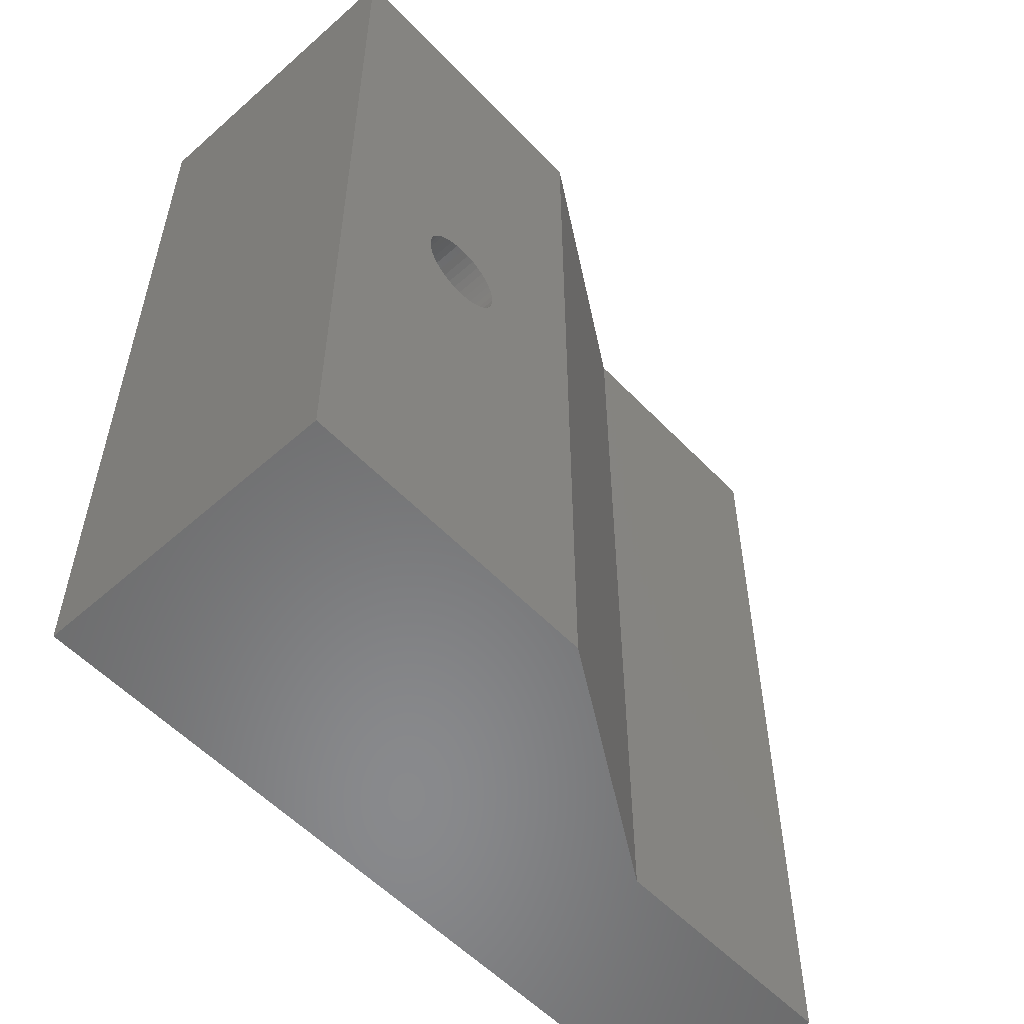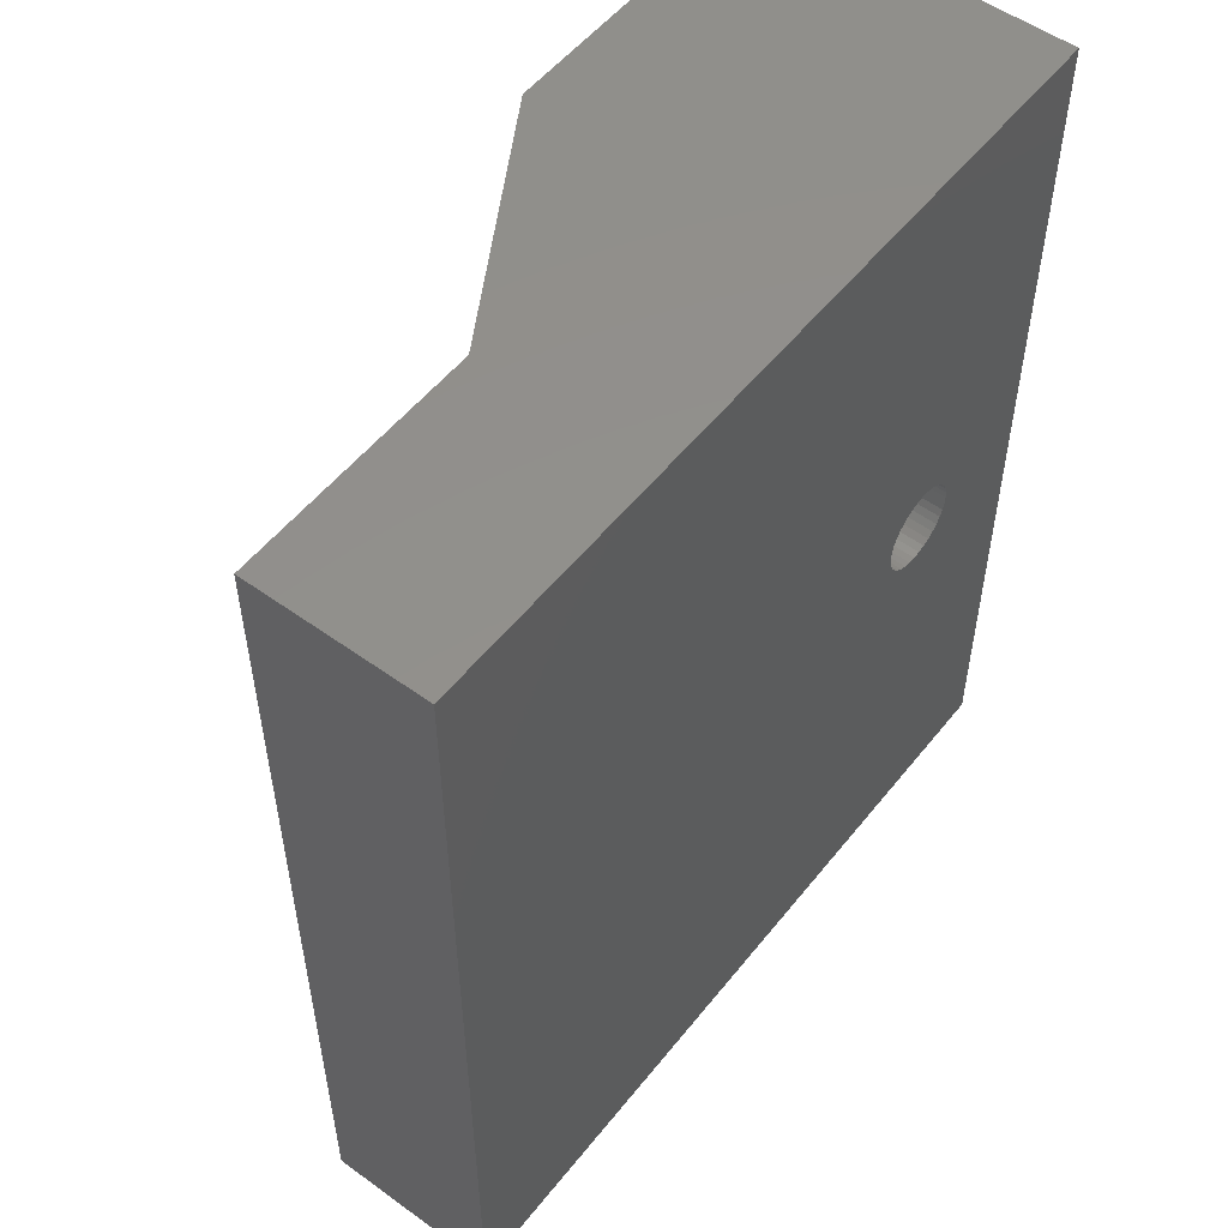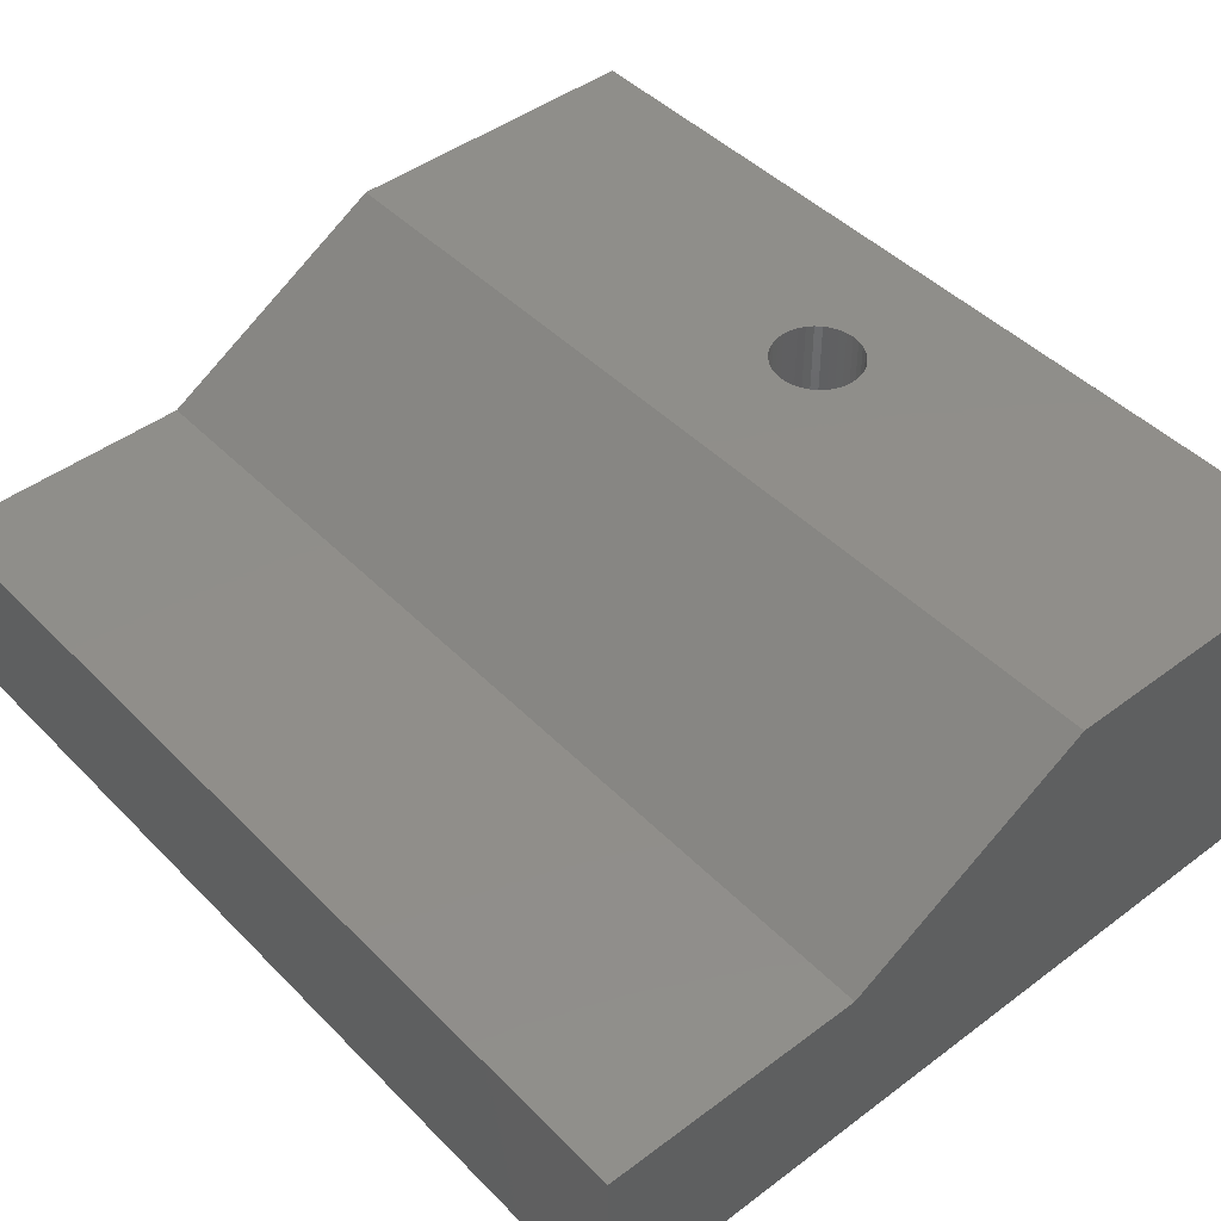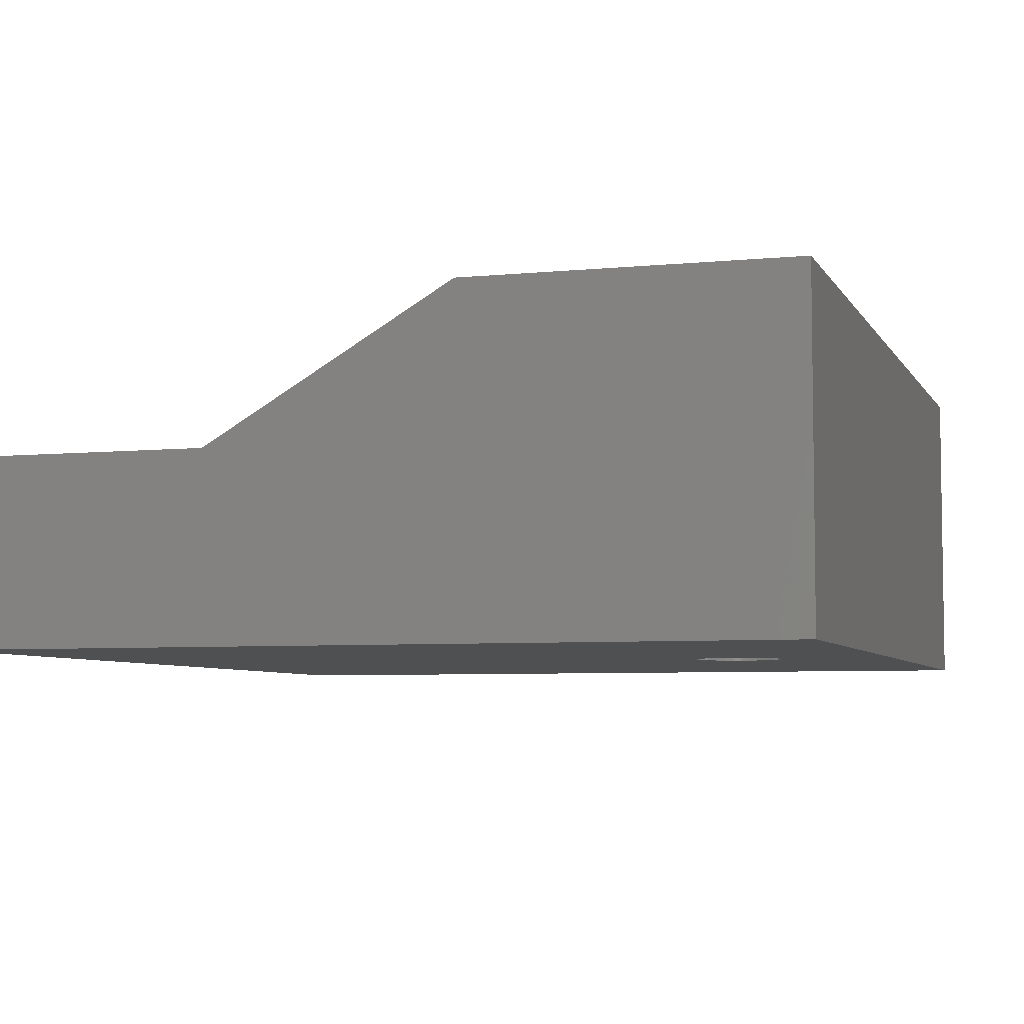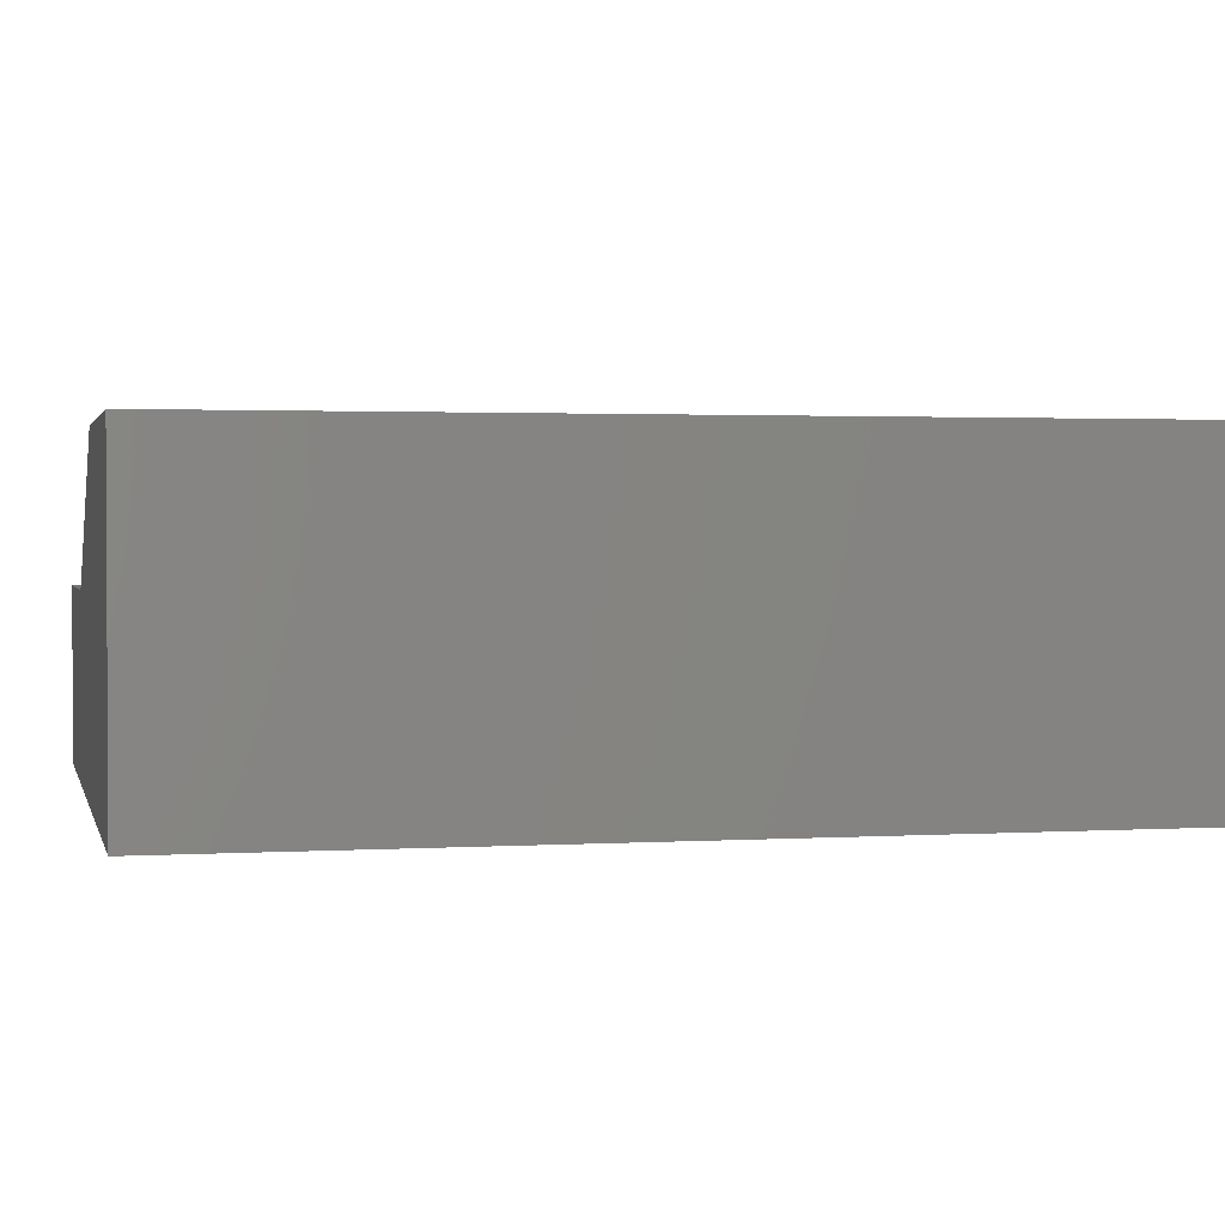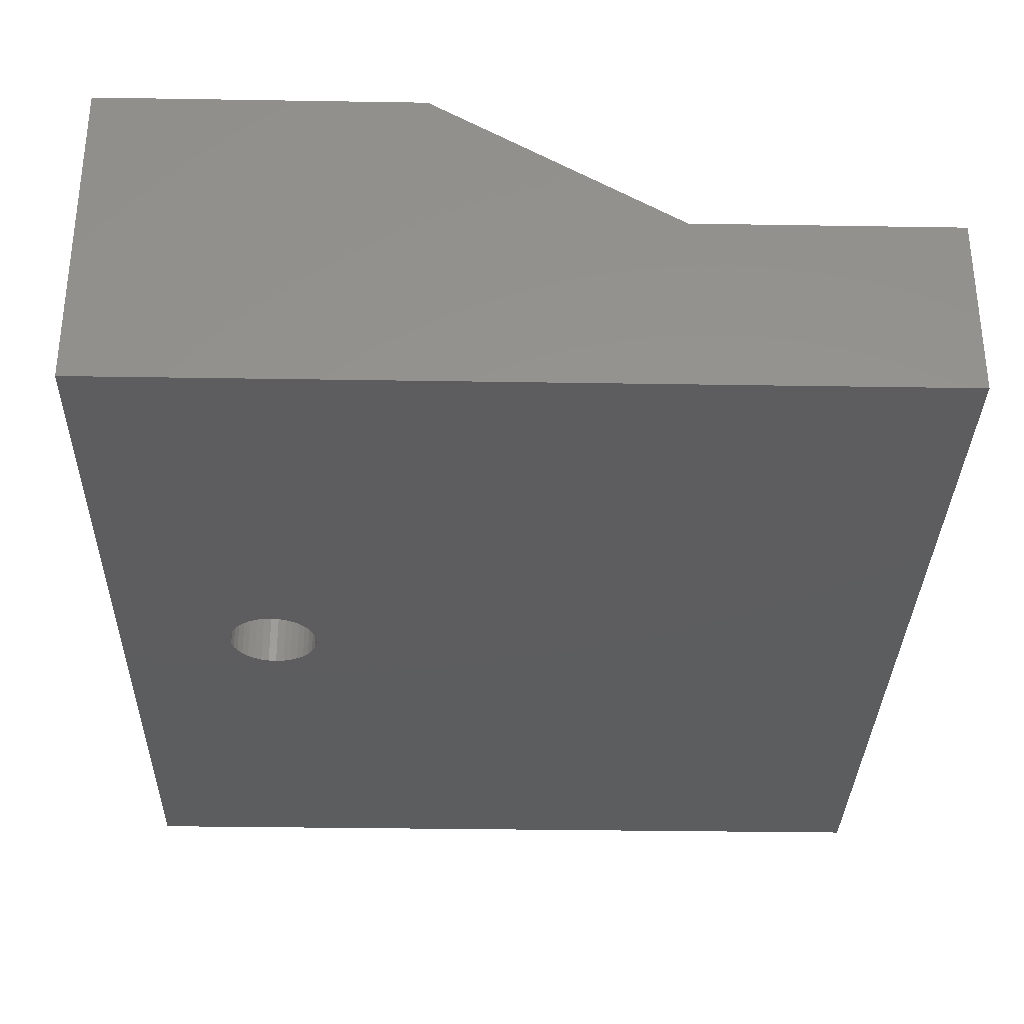
<metadata>
{"format":"stl","ext":"stl","renderer":"f3d","projection":"perspective","resolution":1024,"background":"white","views":[{"elev":-55.7,"azim":132.8,"up":"+Z"},{"elev":53.5,"azim":-52.4,"up":"+Z"},{"elev":45.2,"azim":-40.9,"up":"+Y"},{"elev":-5.6,"azim":17.1,"up":"+Y"},{"elev":1.7,"azim":77.1,"up":"+Y"},{"elev":-32.3,"azim":178.7,"up":"+Y"}]}
</metadata>
<code>
# stl→obj: 84 verts, 168 faces
v 6.86 2.72 7.87
v 6.86 0 7.87
v 6.86 2.72 0
v 6.86 0 0
v 5.281 2.72 3.644
v 5.335 2.72 3.606
v 4.19 2.72 0
v 4.19 2.72 7.87
v 5.525 2.72 4.315
v 5.459 2.72 4.309
v 5.591 2.72 4.309
v 5.655 2.72 4.292
v 5.715 2.72 3.606
v 5.655 2.72 3.578
v 5.591 2.72 3.561
v 5.854 2.72 3.745
v 5.882 2.72 3.805
v 5.395 2.72 3.578
v 5.459 2.72 3.561
v 5.525 2.72 3.555
v 5.769 2.72 3.644
v 5.816 2.72 3.691
v 5.816 2.72 4.179
v 5.854 2.72 4.125
v 5.882 2.72 4.065
v 5.769 2.72 4.226
v 5.715 2.72 4.264
v 5.395 2.72 4.292
v 5.335 2.72 4.264
v 5.281 2.72 4.226
v 5.168 2.72 3.805
v 5.196 2.72 3.745
v 5.234 2.72 3.691
v 5.899 2.72 3.869
v 5.905 2.72 3.935
v 5.899 2.72 4.001
v 5.234 2.72 4.179
v 5.196 2.72 4.125
v 5.168 2.72 4.065
v 5.151 2.72 4.001
v 5.145 2.72 3.935
v 5.151 2.72 3.869
v 2.16 1.52 7.87
v 2.16 1.52 0
v 0 1.52 7.87
v 0 1.52 0
v 0 0 7.87
v 0 0 0
v 5.655 0 3.578
v 5.591 0 3.561
v 5.525 0 3.555
v 5.459 0 3.561
v 5.525 0 4.315
v 5.591 0 4.309
v 5.395 0 3.578
v 5.335 0 3.606
v 5.281 0 3.644
v 5.882 0 3.805
v 5.854 0 3.745
v 5.816 0 3.691
v 5.769 0 3.644
v 5.715 0 3.606
v 5.234 0 3.691
v 5.196 0 3.745
v 5.168 0 3.805
v 5.655 0 4.292
v 5.715 0 4.264
v 5.769 0 4.226
v 5.816 0 4.179
v 5.854 0 4.125
v 5.882 0 4.065
v 5.168 0 4.065
v 5.196 0 4.125
v 5.234 0 4.179
v 5.281 0 4.226
v 5.335 0 4.264
v 5.395 0 4.292
v 5.459 0 4.309
v 5.151 0 3.869
v 5.145 0 3.935
v 5.151 0 4.001
v 5.899 0 4.001
v 5.905 0 3.935
v 5.899 0 3.869
f 1 2 3
f 3 2 4
f 5 6 7
f 8 9 10
f 9 8 11
f 11 8 1
f 11 1 12
f 13 3 14
f 14 3 15
f 3 16 17
f 6 18 7
f 7 18 19
f 7 19 3
f 3 19 20
f 3 20 15
f 13 21 3
f 3 21 22
f 3 22 16
f 23 1 24
f 24 1 25
f 23 26 1
f 1 26 27
f 1 27 12
f 10 28 8
f 8 28 29
f 8 29 30
f 31 32 7
f 7 32 33
f 7 33 5
f 17 34 3
f 3 34 35
f 3 35 1
f 1 35 36
f 1 36 25
f 30 37 8
f 8 37 38
f 8 38 39
f 39 40 8
f 8 40 41
f 8 41 7
f 7 41 42
f 7 42 31
f 43 8 44
f 44 8 7
f 45 43 46
f 46 43 44
f 47 45 48
f 48 45 46
f 49 50 4
f 50 51 4
f 4 51 52
f 4 52 48
f 2 53 54
f 52 55 48
f 48 55 56
f 48 56 57
f 58 59 4
f 4 59 60
f 60 61 4
f 4 61 62
f 4 62 49
f 57 63 48
f 48 63 64
f 48 64 65
f 54 66 2
f 2 66 67
f 2 67 68
f 68 69 2
f 2 69 70
f 2 70 71
f 72 73 47
f 47 73 74
f 47 74 75
f 75 76 47
f 47 76 77
f 47 77 2
f 2 77 78
f 2 78 53
f 65 79 48
f 48 79 80
f 48 80 47
f 47 80 81
f 47 81 72
f 71 82 2
f 2 82 83
f 2 83 4
f 4 83 84
f 4 84 58
f 45 47 43
f 43 47 2
f 43 2 8
f 8 2 1
f 48 46 44
f 7 3 44
f 44 3 4
f 44 4 48
f 53 9 54
f 54 9 11
f 54 11 66
f 66 11 12
f 66 12 67
f 67 12 27
f 67 27 68
f 68 27 26
f 68 26 69
f 69 26 23
f 69 23 70
f 70 23 24
f 70 24 71
f 71 24 25
f 71 25 82
f 82 25 36
f 82 36 83
f 83 36 35
f 83 35 84
f 84 35 34
f 84 34 58
f 58 34 17
f 58 17 59
f 59 17 16
f 59 16 60
f 60 16 22
f 60 22 61
f 61 22 21
f 61 21 62
f 62 21 13
f 62 13 49
f 49 13 14
f 49 14 50
f 50 14 15
f 50 15 51
f 51 15 20
f 51 20 52
f 52 20 19
f 52 19 55
f 55 19 18
f 55 18 56
f 56 18 6
f 56 6 57
f 57 6 5
f 57 5 63
f 63 5 33
f 63 33 64
f 64 33 32
f 64 32 65
f 65 32 31
f 65 31 79
f 79 31 42
f 79 42 80
f 80 42 41
f 80 41 81
f 81 41 40
f 81 40 72
f 72 40 39
f 72 39 73
f 73 39 38
f 73 38 74
f 74 38 37
f 74 37 75
f 75 37 30
f 75 30 76
f 76 30 29
f 76 29 77
f 77 29 28
f 77 28 78
f 78 28 10
f 78 10 53
f 53 10 9

</code>
